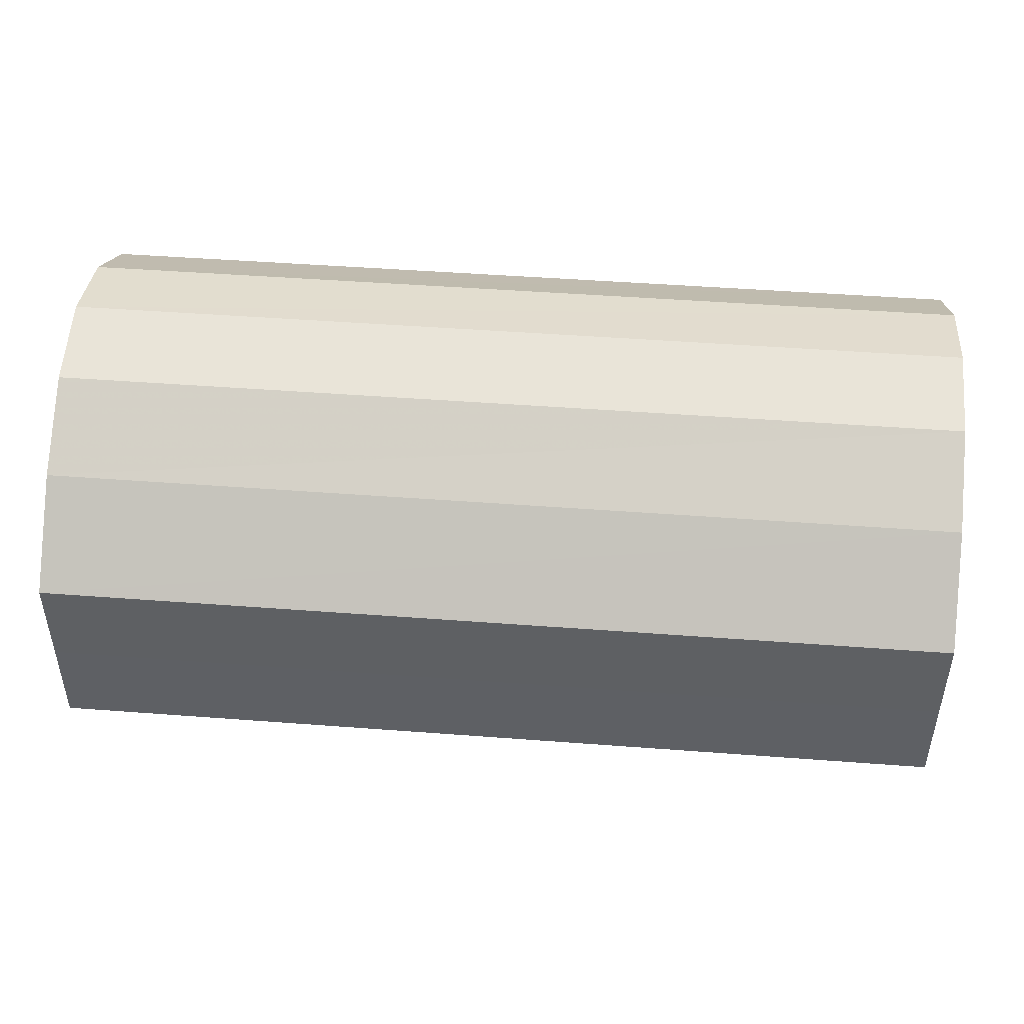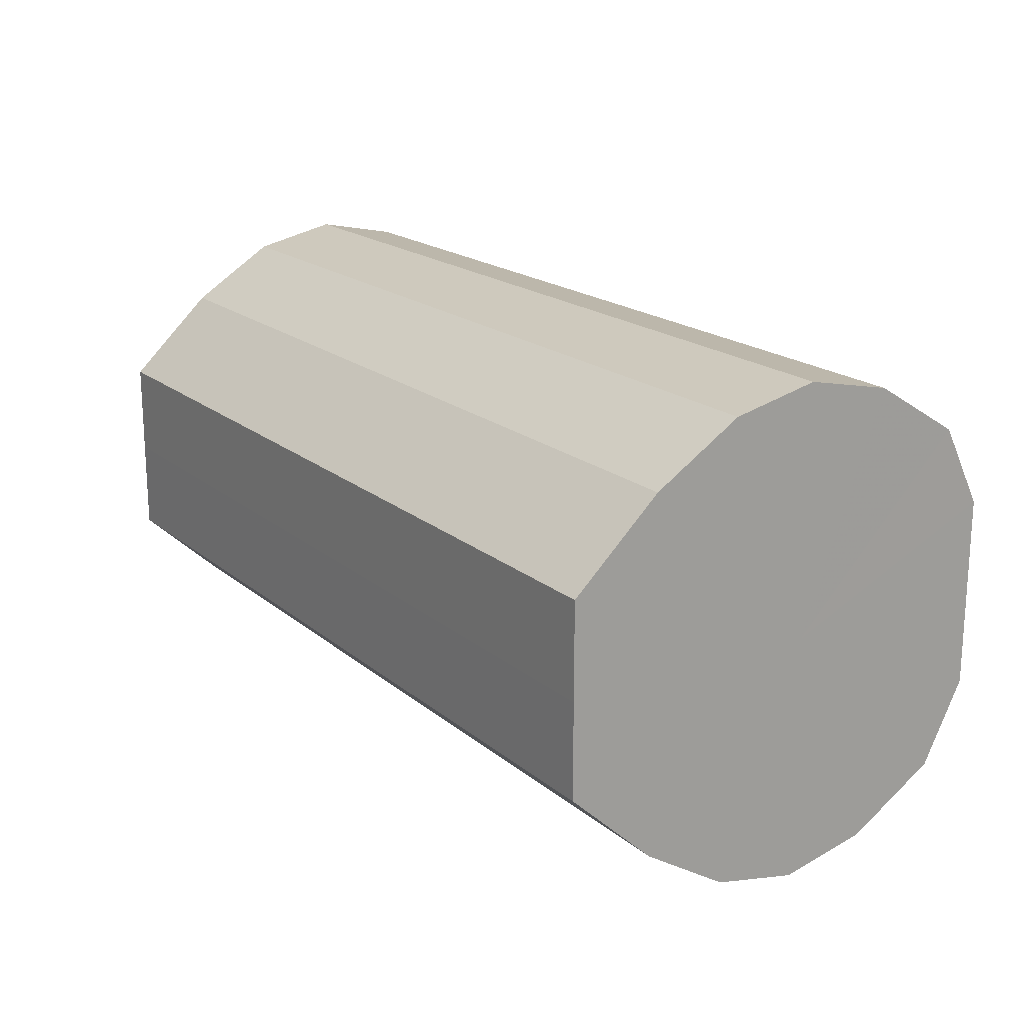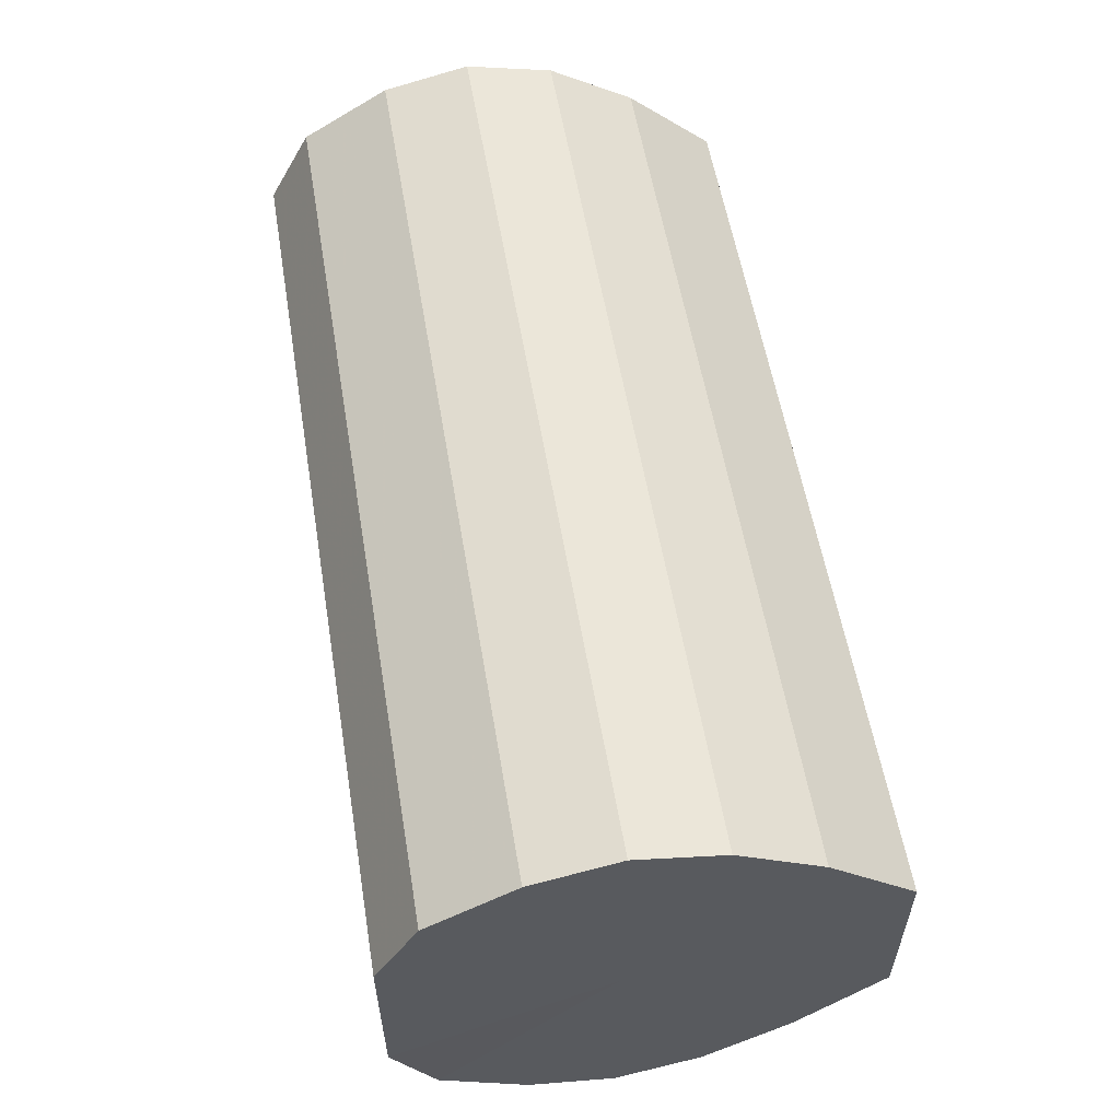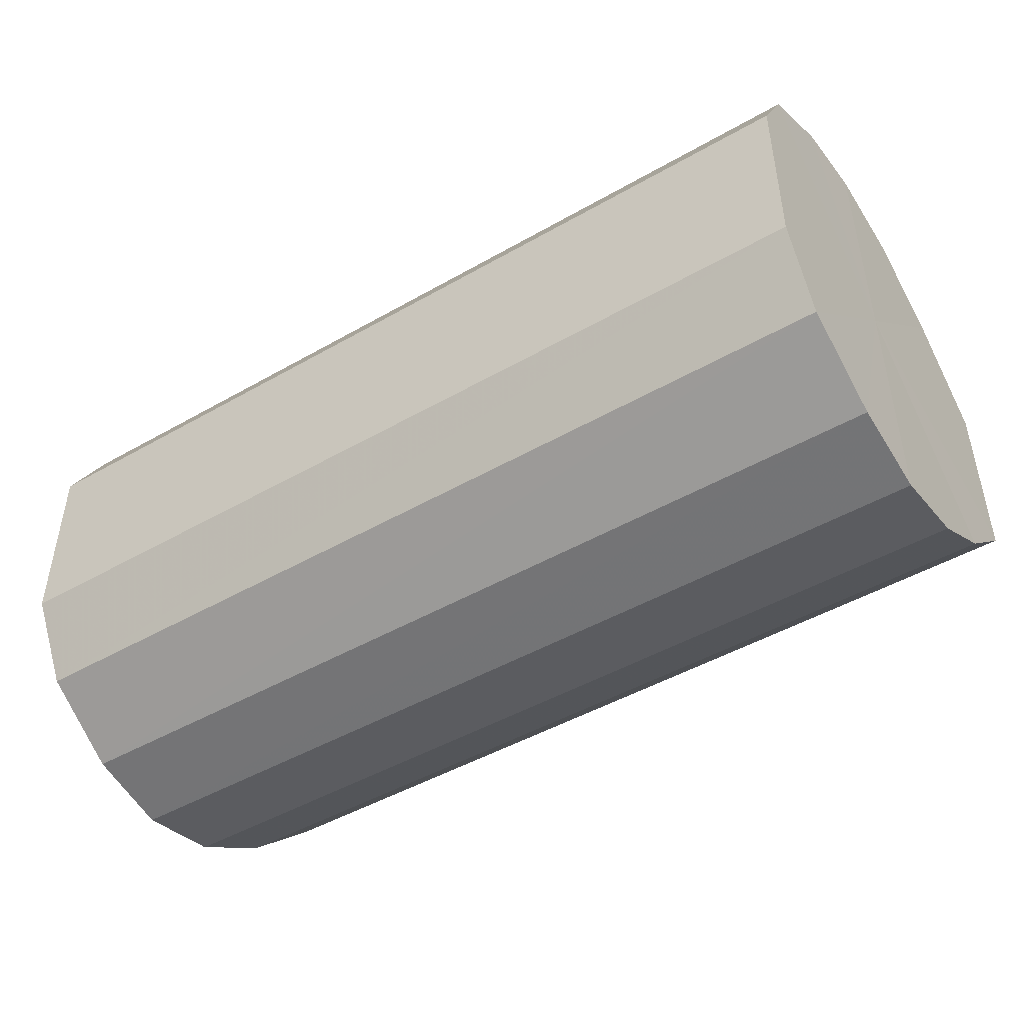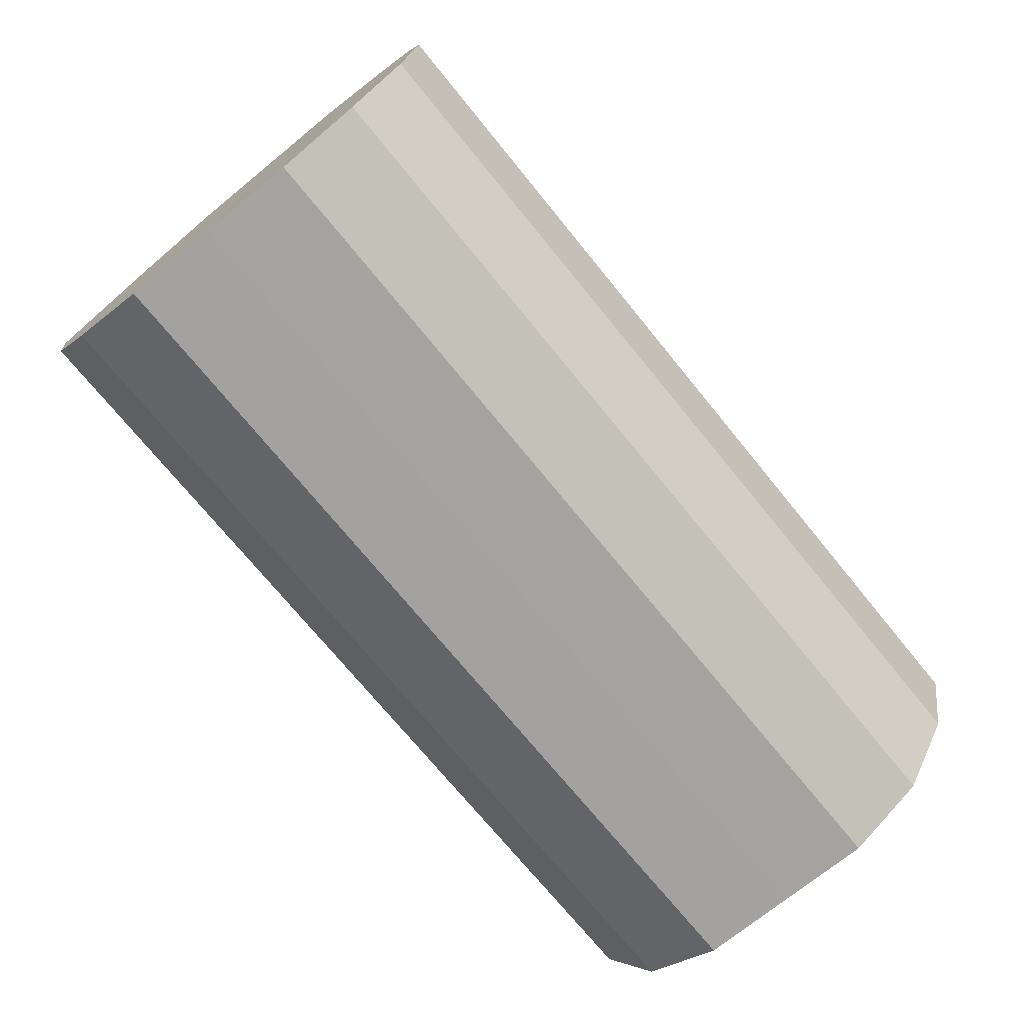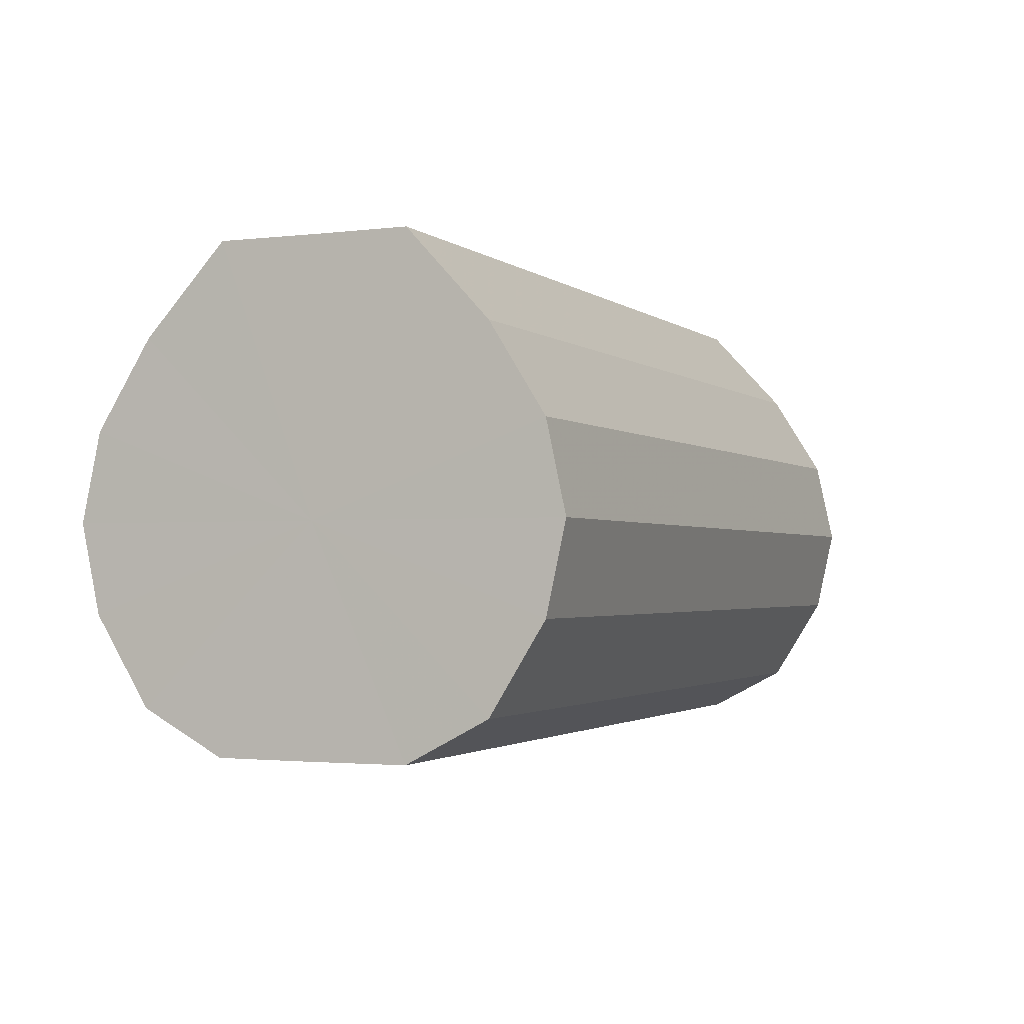
<metadata>
{"format":"obj","ext":"obj","renderer":"f3d","projection":"perspective","resolution":1024,"background":"white","views":[{"elev":47.0,"azim":-175.1,"up":"+Z"},{"elev":18.8,"azim":-123.5,"up":"+Z"},{"elev":56.6,"azim":80.5,"up":"+Z"},{"elev":-46.9,"azim":33.0,"up":"+Z"},{"elev":-72.8,"azim":-50.8,"up":"+Y"},{"elev":-1.9,"azim":113.4,"up":"+Y"}]}
</metadata>
<code>
o 10407
v 2202 1897 8.457
v 2202 1897 8.479
v 2201 1897 8.457
v 2202 1897 8.498
v 2201 1897 8.479
v 2202 1897 8.435
v 2201 1897 8.435
v 2202 1897 8.51
v 2201 1897 8.498
v 2202 1897 8.417
v 2201 1897 8.417
v 2202 1897 8.514
v 2201 1897 8.51
v 2202 1897 8.404
v 2201 1897 8.404
v 2202 1897 8.51
v 2201 1897 8.514
v 2202 1897 8.4
v 2201 1897 8.4
v 2202 1897 8.498
v 2201 1897 8.51
v 2202 1897 8.404
v 2201 1897 8.404
v 2202 1897 8.479
v 2201 1897 8.498
v 2202 1897 8.417
v 2201 1897 8.417
v 2202 1897 8.457
v 2201 1897 8.479
v 2202 1897 8.435
v 2201 1897 8.435
v 2201 1897 8.457
v 2201 1897 8.457
v 2202 1897 8.479
v 2201 1897 8.479
v 2202 1897 8.498
v 2201 1897 8.498
v 2201 1897 8.435
v 2202 1897 8.457
v 2201 1897 8.417
v 2202 1897 8.435
v 2202 1897 8.51
v 2201 1897 8.51
v 2201 1897 8.404
v 2202 1897 8.417
v 2201 1897 8.4
v 2202 1897 8.404
v 2202 1897 8.514
v 2201 1897 8.514
v 2201 1897 8.404
v 2202 1897 8.4
v 2201 1897 8.417
v 2202 1897 8.404
v 2202 1897 8.51
v 2201 1897 8.51
v 2201 1897 8.435
v 2202 1897 8.417
v 2201 1897 8.457
v 2202 1897 8.435
v 2202 1897 8.498
v 2201 1897 8.498
v 2201 1897 8.479
v 2202 1897 8.457
v 2202 1897 8.479
v 2202 1897 8.457
v 2202 1897 8.479
v 2202 1897 8.457
v 2202 1897 8.498
v 2202 1897 8.435
v 2202 1897 8.51
v 2202 1897 8.417
v 2202 1897 8.514
v 2202 1897 8.404
v 2202 1897 8.51
v 2202 1897 8.4
v 2202 1897 8.498
v 2202 1897 8.404
v 2202 1897 8.479
v 2202 1897 8.417
v 2202 1897 8.457
v 2202 1897 8.435
v 2201 1897 8.457
v 2201 1897 8.457
v 2201 1897 8.479
v 2201 1897 8.435
v 2201 1897 8.498
v 2201 1897 8.417
v 2201 1897 8.51
v 2201 1897 8.404
v 2201 1897 8.514
v 2201 1897 8.4
v 2201 1897 8.51
v 2201 1897 8.404
v 2201 1897 8.498
v 2201 1897 8.417
v 2201 1897 8.479
v 2201 1897 8.435
v 2201 1897 8.457
f 1 2 3
f 2 4 5
f 6 1 7
f 4 8 9
f 10 6 11
f 8 12 13
f 14 10 15
f 12 16 17
f 18 14 19
f 16 20 21
f 22 18 23
f 20 24 25
f 26 22 27
f 24 28 29
f 30 26 31
f 28 30 32
f 33 34 35
f 35 36 37
f 38 39 33
f 40 41 38
f 37 42 43
f 44 45 40
f 46 47 44
f 43 48 49
f 50 51 46
f 52 53 50
f 49 54 55
f 56 57 52
f 58 59 56
f 55 60 61
f 62 63 58
f 61 64 62
f 65 66 67
f 65 68 66
f 65 67 69
f 65 70 68
f 65 69 71
f 65 72 70
f 65 71 73
f 65 74 72
f 65 73 75
f 65 76 74
f 65 75 77
f 65 78 76
f 65 77 79
f 65 80 78
f 65 79 81
f 65 81 80
f 82 83 84
f 82 85 83
f 82 84 86
f 82 87 85
f 82 86 88
f 82 89 87
f 82 88 90
f 82 91 89
f 82 90 92
f 82 93 91
f 82 92 94
f 82 95 93
f 82 94 96
f 82 97 95
f 82 96 98
f 82 98 97

</code>
